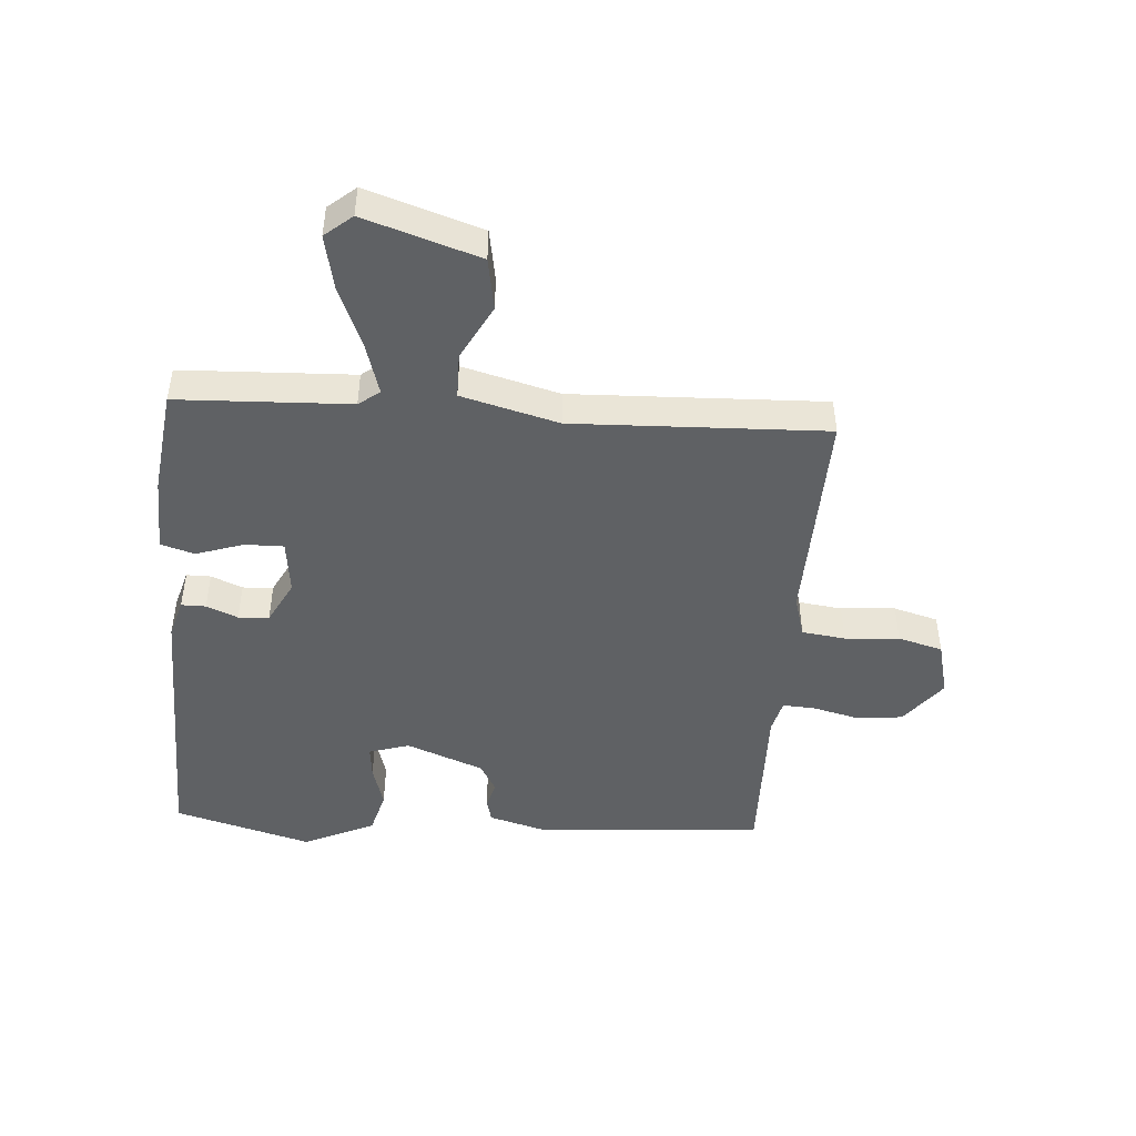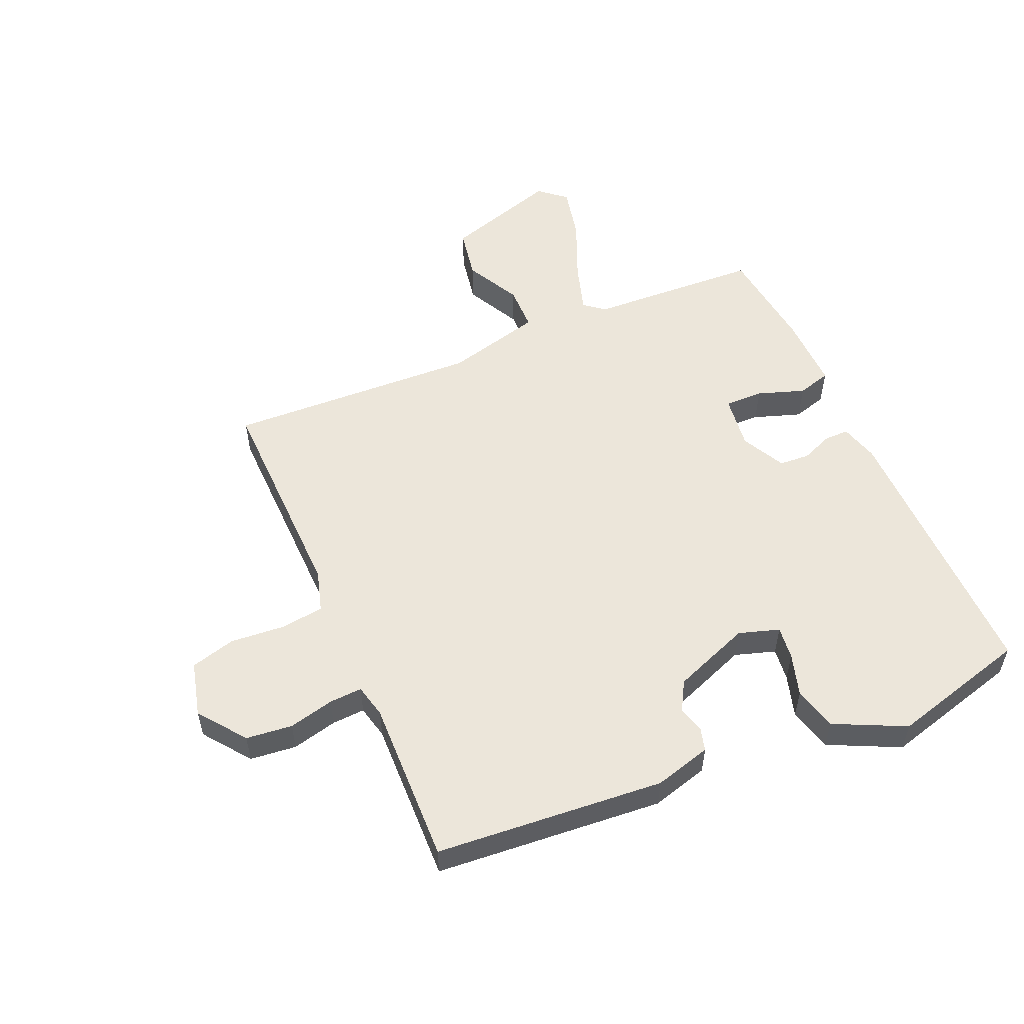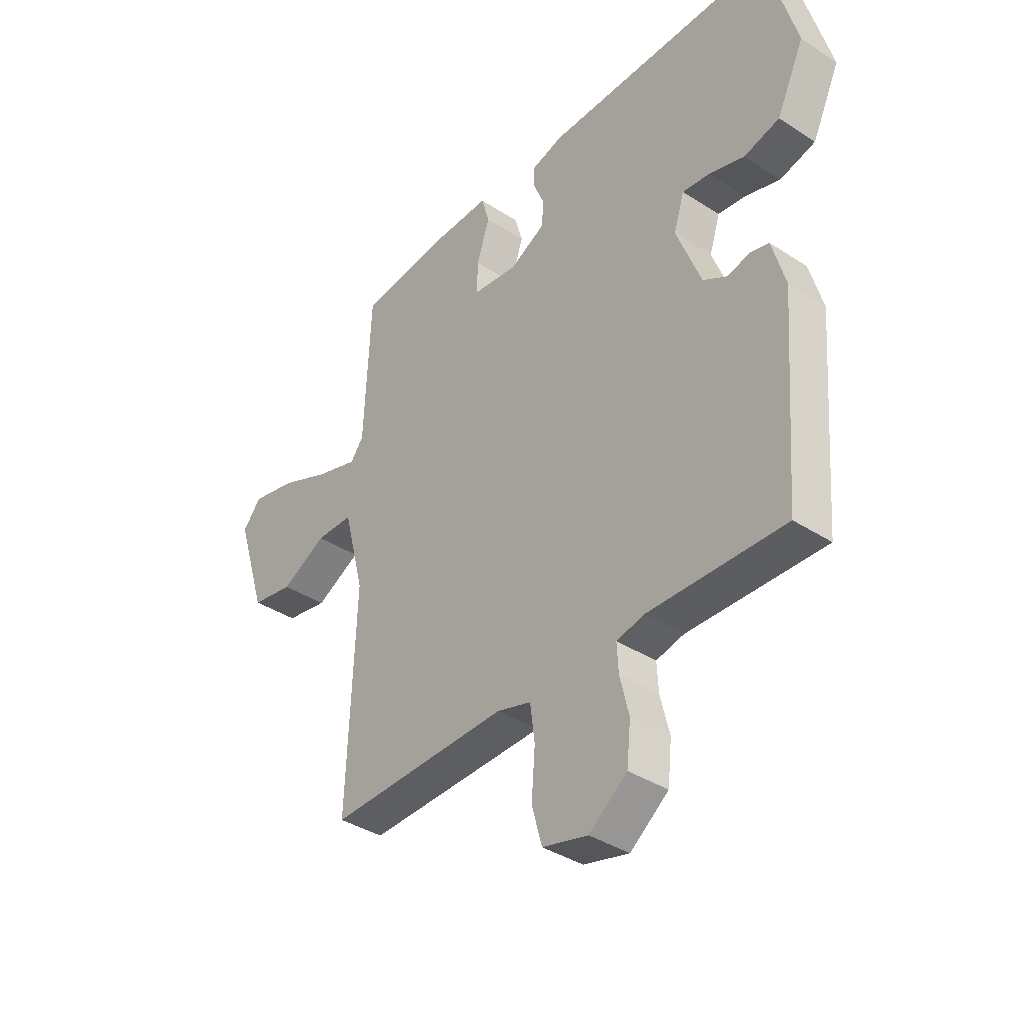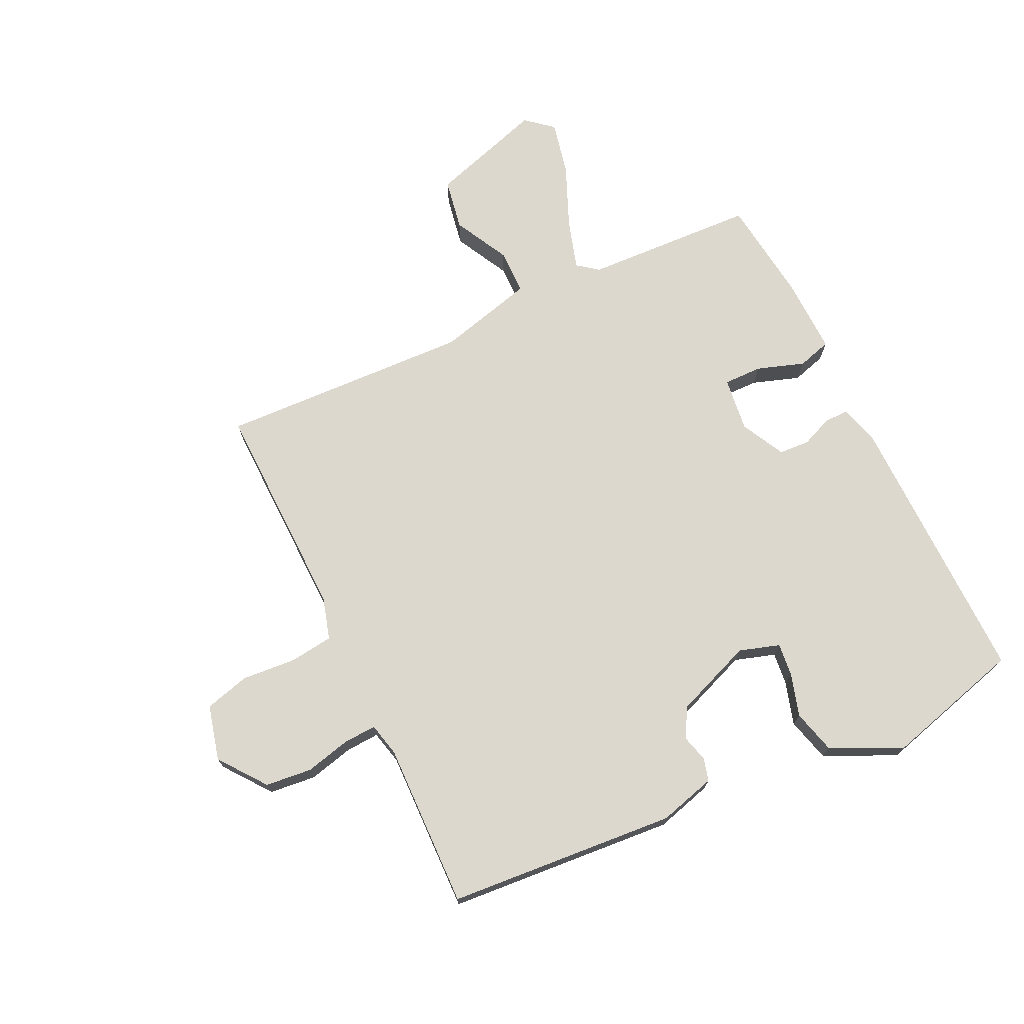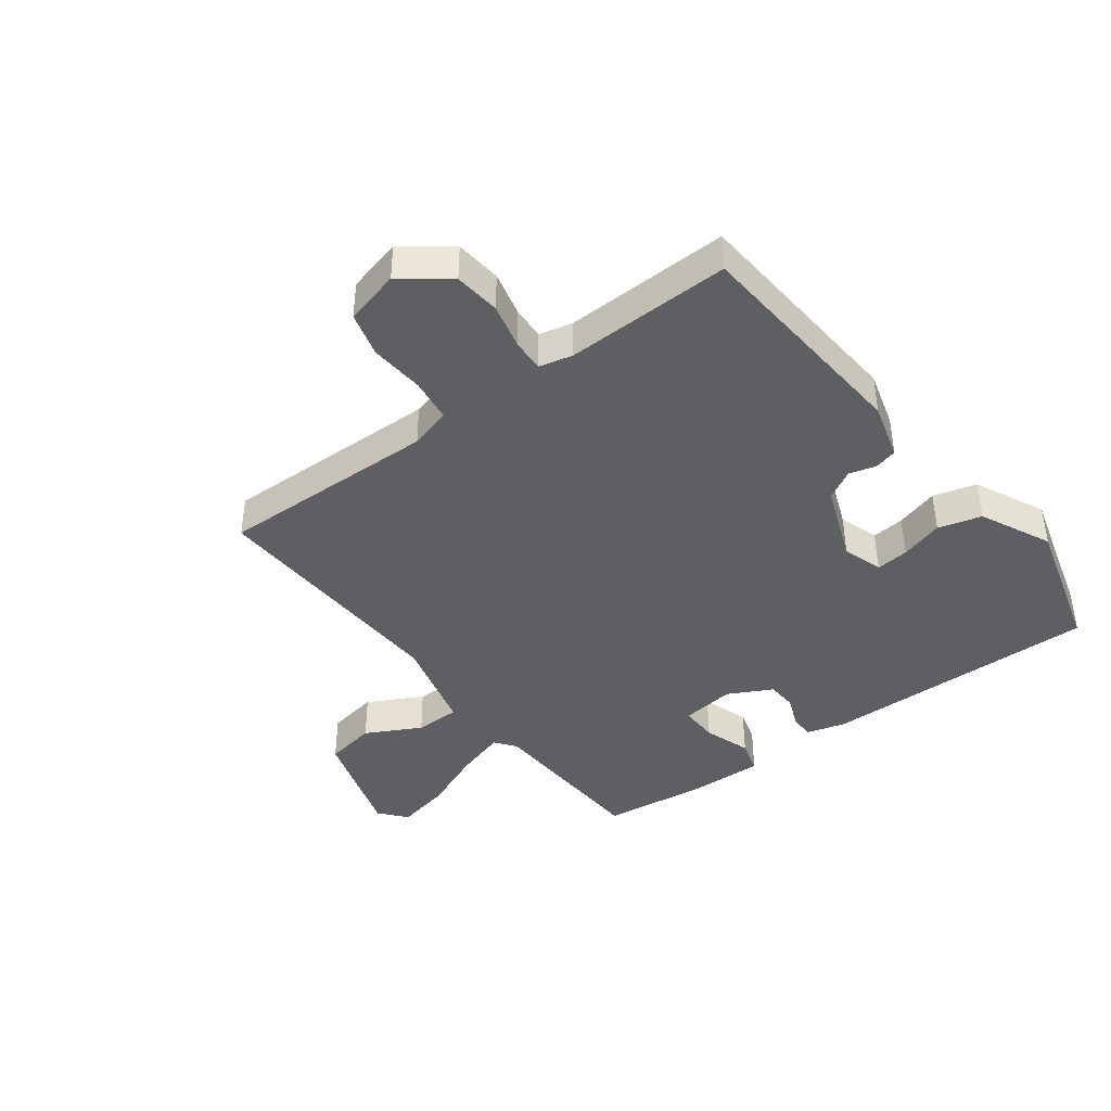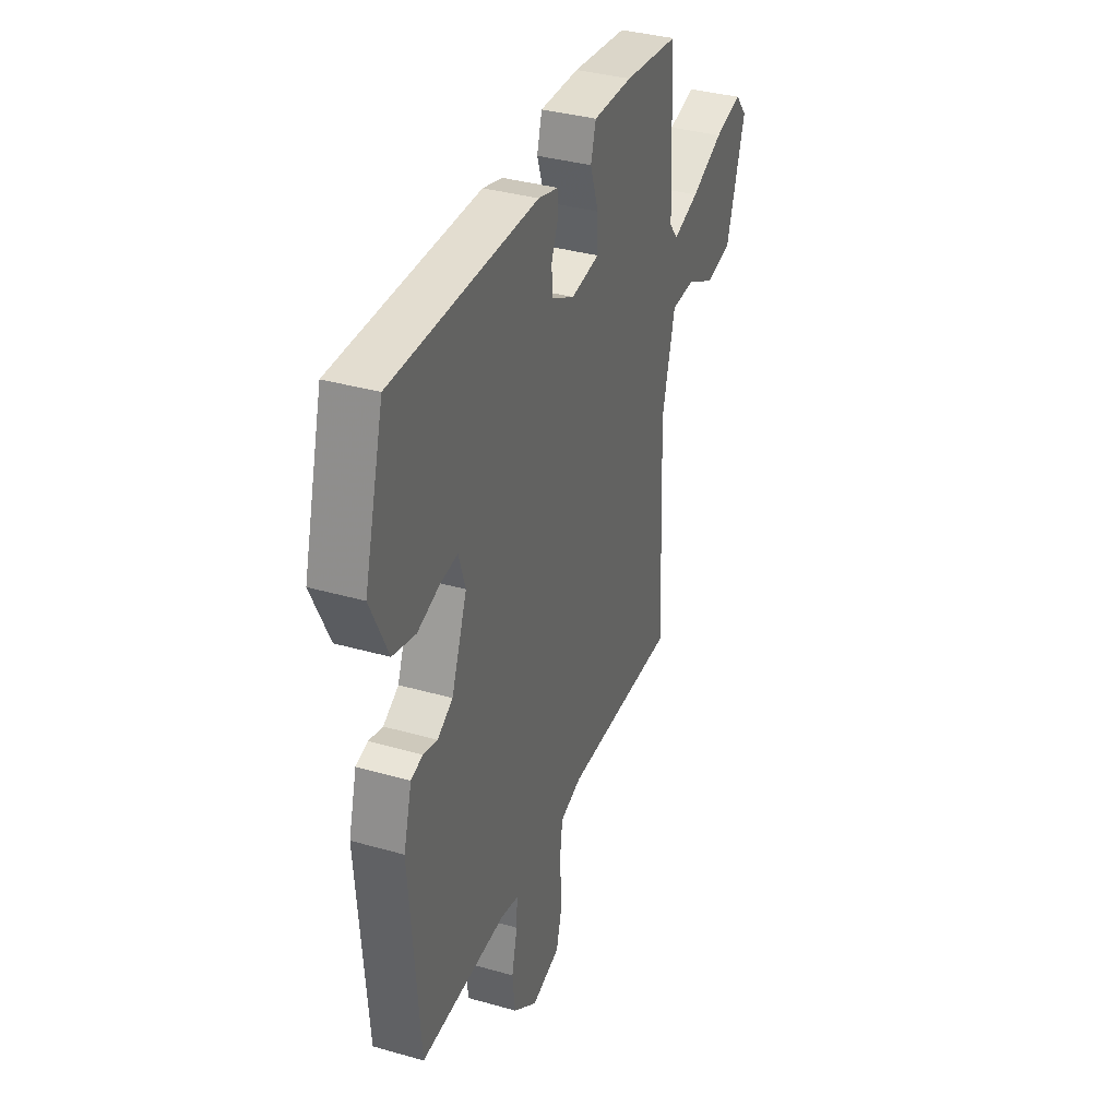
<metadata>
{"format":"obj","ext":"obj","renderer":"f3d","projection":"perspective","resolution":1024,"background":"white","views":[{"elev":-46.6,"azim":85.5,"up":"+Y"},{"elev":54.3,"azim":-113.3,"up":"+Y"},{"elev":-37.8,"azim":-129.6,"up":"+Z"},{"elev":72.4,"azim":-115.5,"up":"+Y"},{"elev":-41.5,"azim":-143.1,"up":"+Y"},{"elev":36.1,"azim":-69.5,"up":"+Z"}]}
</metadata>
<code>
v -0.462 0.07 0.523
v -0.008 0.07 0.517
v 0.055 0.07 0.499
v 0.055 0.07 0.459
v 0.034 0.07 0.408
v 0.037 0.07 0.358
v 0.108 0.07 0.321
v 0.197 0.07 0.332
v 0.196 0.07 0.395
v 0.17 0.07 0.472
v 0.186 0.07 0.527
v 0.309 0.07 0.524
v 0.481 0.07 0.503
v 0.494 0.07 0.222
v 0.52 0.07 0.188
v 0.602 0.07 0.213
v 0.704 0.07 0.256
v 0.792 0.07 0.275
v 0.829 0.07 0.231
v 0.77 0.07 0.044
v 0.686 0.07 0.029
v 0.596 0.07 0.076
v 0.522 0.07 0.075
v 0.481 0.07 -0.083
v 0.498 0.07 -0.495
v 0.14 0.07 -0.487
v 0.072 0.07 -0.507
v 0.063 0.07 -0.578
v 0.07 0.07 -0.667
v 0.05 0.07 -0.74
v -0.04 0.07 -0.763
v -0.116 0.07 -0.705
v -0.124 0.07 -0.629
v -0.106 0.07 -0.555
v -0.103 0.07 -0.501
v -0.158 0.07 -0.488
v -0.428 0.07 -0.495
v -0.457 0.07 -0.121
v -0.431 0.07 -0.028
v -0.394 0.07 -0.018
v -0.35 0.07 -0.03
v -0.302 0.07 -0.003
v -0.253 0.07 0.124
v -0.274 0.07 0.19
v -0.328 0.07 0.184
v -0.398 0.07 0.163
v -0.469 0.07 0.182
v -0.524 0.07 0.298
v -0.462 0 0.523
v -0.008 0 0.517
v 0.055 0 0.499
v 0.055 0 0.459
v 0.034 0 0.408
v 0.037 0 0.358
v 0.108 0 0.321
v 0.197 0 0.332
v 0.196 0 0.395
v 0.17 0 0.472
v 0.186 0 0.527
v 0.309 0 0.524
v 0.481 0 0.503
v 0.494 0 0.222
v 0.52 0 0.188
v 0.602 0 0.213
v 0.704 0 0.256
v 0.792 0 0.275
v 0.829 0 0.231
v 0.77 0 0.044
v 0.686 0 0.029
v 0.596 0 0.076
v 0.522 0 0.075
v 0.481 0 -0.083
v 0.498 0 -0.495
v 0.14 0 -0.487
v 0.072 0 -0.507
v 0.063 0 -0.578
v 0.07 0 -0.667
v 0.05 0 -0.74
v -0.04 0 -0.763
v -0.116 0 -0.705
v -0.124 0 -0.629
v -0.106 0 -0.555
v -0.103 0 -0.501
v -0.158 0 -0.488
v -0.428 0 -0.495
v -0.457 0 -0.121
v -0.431 0 -0.028
v -0.394 0 -0.018
v -0.35 0 -0.03
v -0.302 0 -0.003
v -0.253 0 0.124
v -0.274 0 0.19
v -0.328 0 0.184
v -0.398 0 0.163
v -0.469 0 0.182
v -0.524 0 0.298
f 45 46 47 48
f 44 45 48 1
f 38 39 40 41
f 36 37 38 41
f 35 36 41 42
f 31 32 33 34
f 31 34 35
f 28 29 30 31
f 27 28 31 35
f 26 27 35 42
f 24 25 26 42
f 19 20 21 22
f 19 22 23
f 16 17 18 19
f 15 16 19 23
f 14 15 23 24
f 9 10 11 12
f 8 9 12 13
f 2 3 4 5
f 44 1 2 5
f 43 44 5 6
f 8 13 14 24
f 7 8 24 42
f 6 7 42 43
f 96 95 94 93
f 49 96 93 92
f 89 88 87 86
f 89 86 85 84
f 90 89 84 83
f 82 81 80 79
f 83 82 79
f 79 78 77 76
f 83 79 76 75
f 90 83 75 74
f 90 74 73 72
f 70 69 68 67
f 71 70 67
f 67 66 65 64
f 71 67 64 63
f 72 71 63 62
f 60 59 58 57
f 61 60 57 56
f 53 52 51 50
f 53 50 49 92
f 54 53 92 91
f 72 62 61 56
f 90 72 56 55
f 91 90 55 54
f 1 49 50 2
f 2 50 51 3
f 3 51 52 4
f 4 52 53 5
f 5 53 54 6
f 6 54 55 7
f 7 55 56 8
f 8 56 57 9
f 9 57 58 10
f 10 58 59 11
f 11 59 60 12
f 12 60 61 13
f 13 61 62 14
f 14 62 63 15
f 15 63 64 16
f 16 64 65 17
f 17 65 66 18
f 18 66 67 19
f 19 67 68 20
f 20 68 69 21
f 21 69 70 22
f 22 70 71 23
f 23 71 72 24
f 24 72 73 25
f 25 73 74 26
f 26 74 75 27
f 27 75 76 28
f 28 76 77 29
f 29 77 78 30
f 30 78 79 31
f 31 79 80 32
f 32 80 81 33
f 33 81 82 34
f 34 82 83 35
f 35 83 84 36
f 36 84 85 37
f 37 85 86 38
f 38 86 87 39
f 39 87 88 40
f 40 88 89 41
f 41 89 90 42
f 42 90 91 43
f 43 91 92 44
f 44 92 93 45
f 45 93 94 46
f 46 94 95 47
f 47 95 96 48
f 48 96 49 1

</code>
